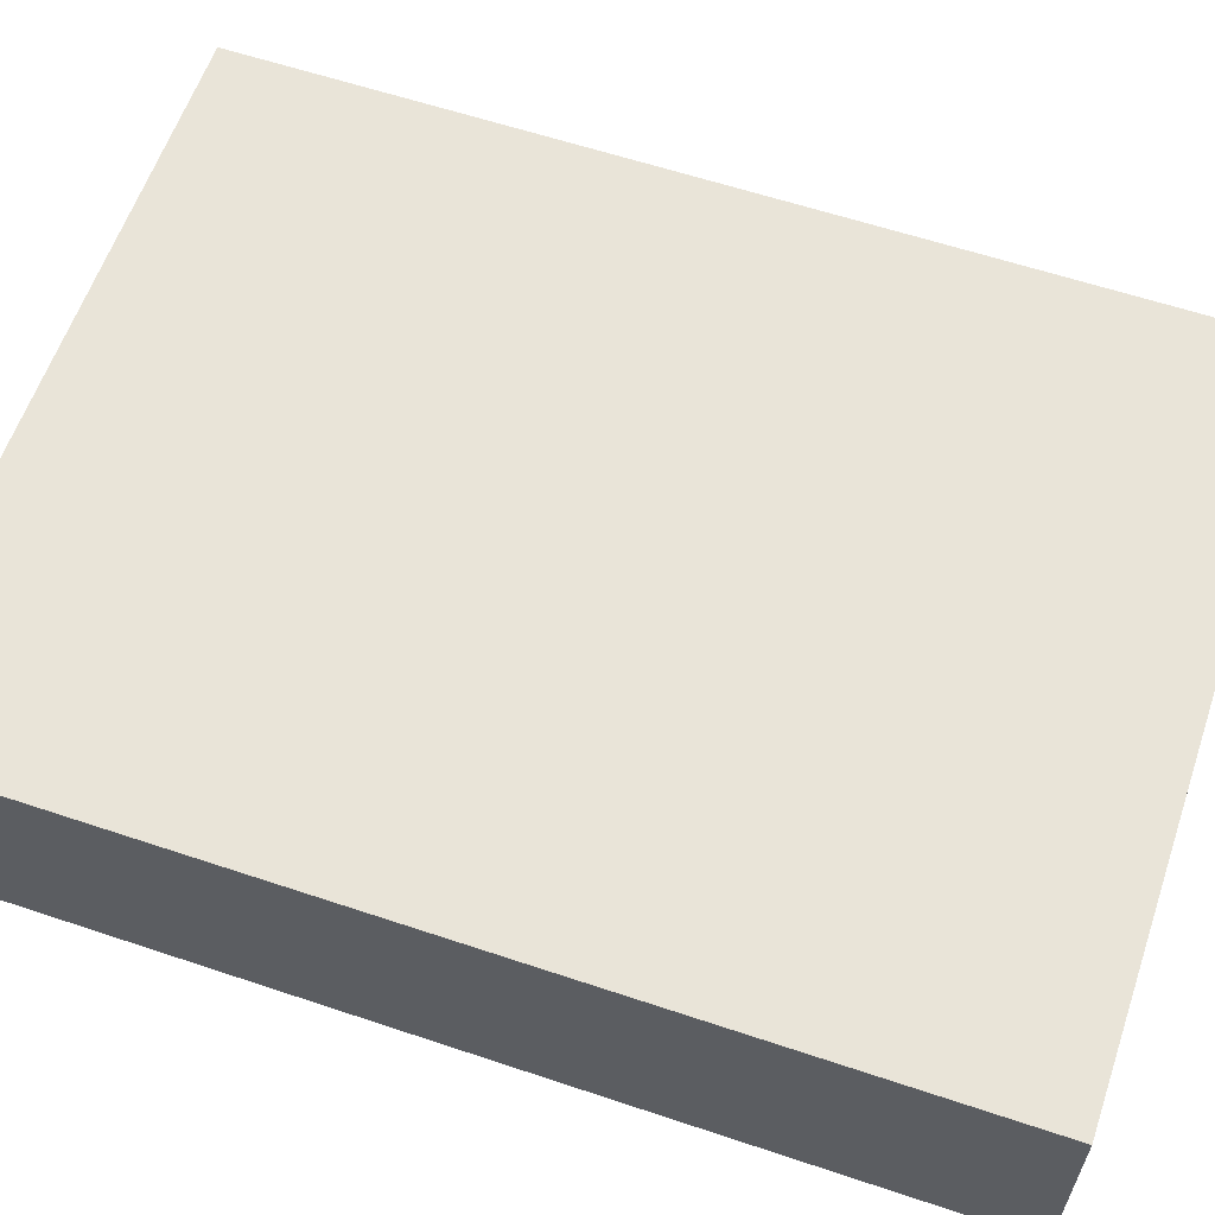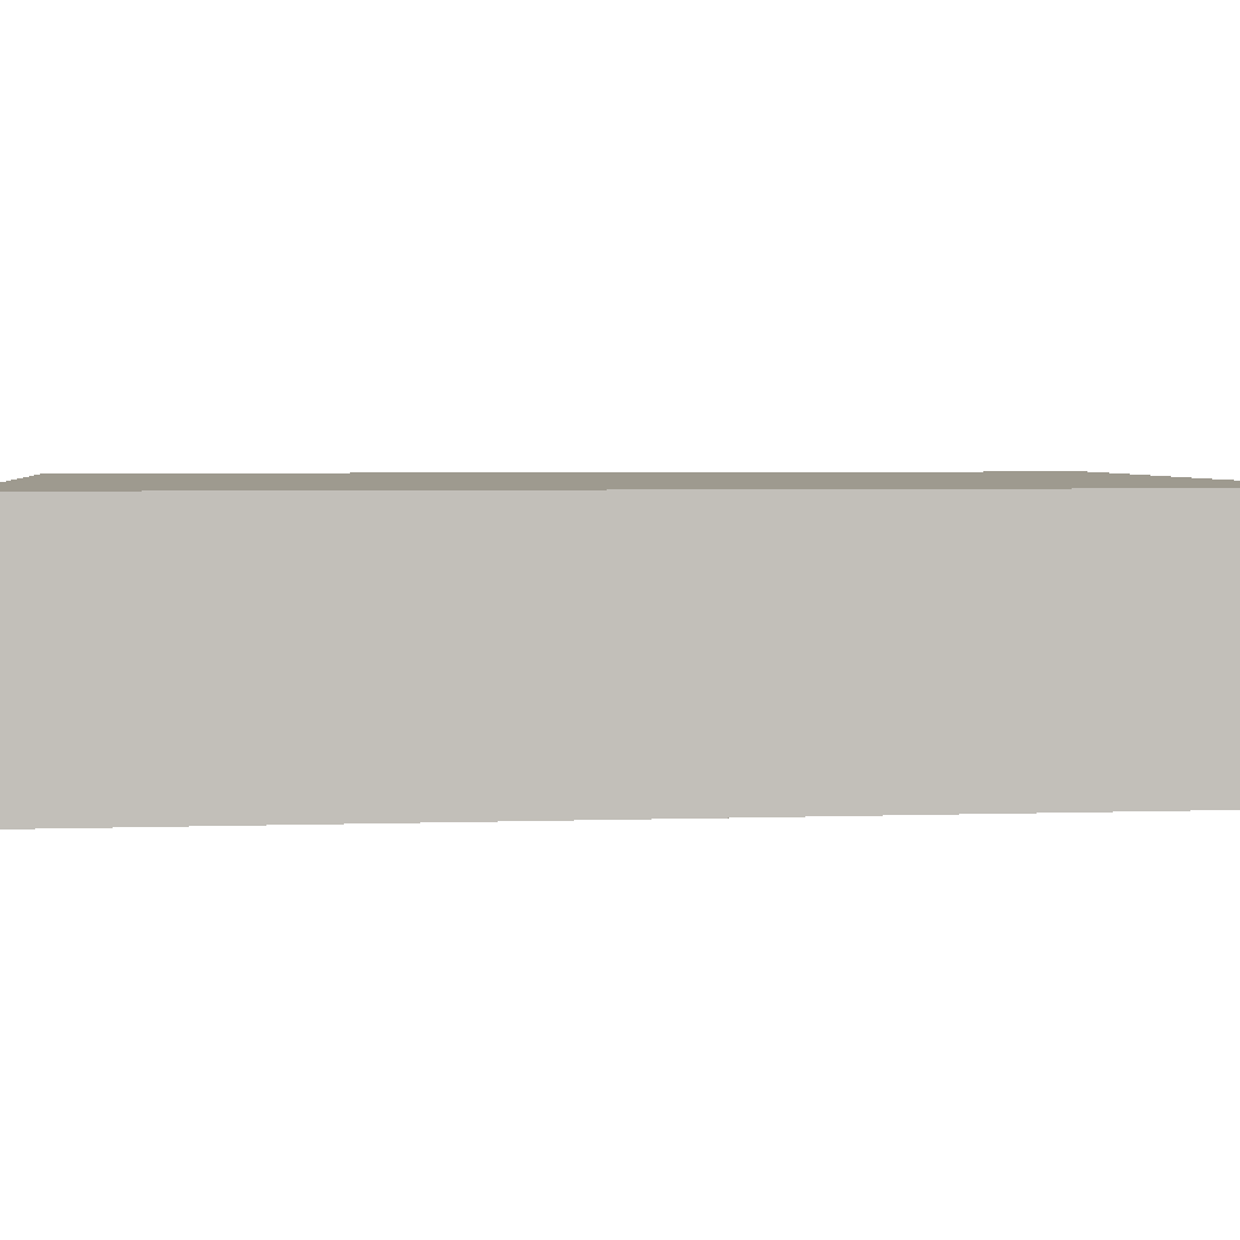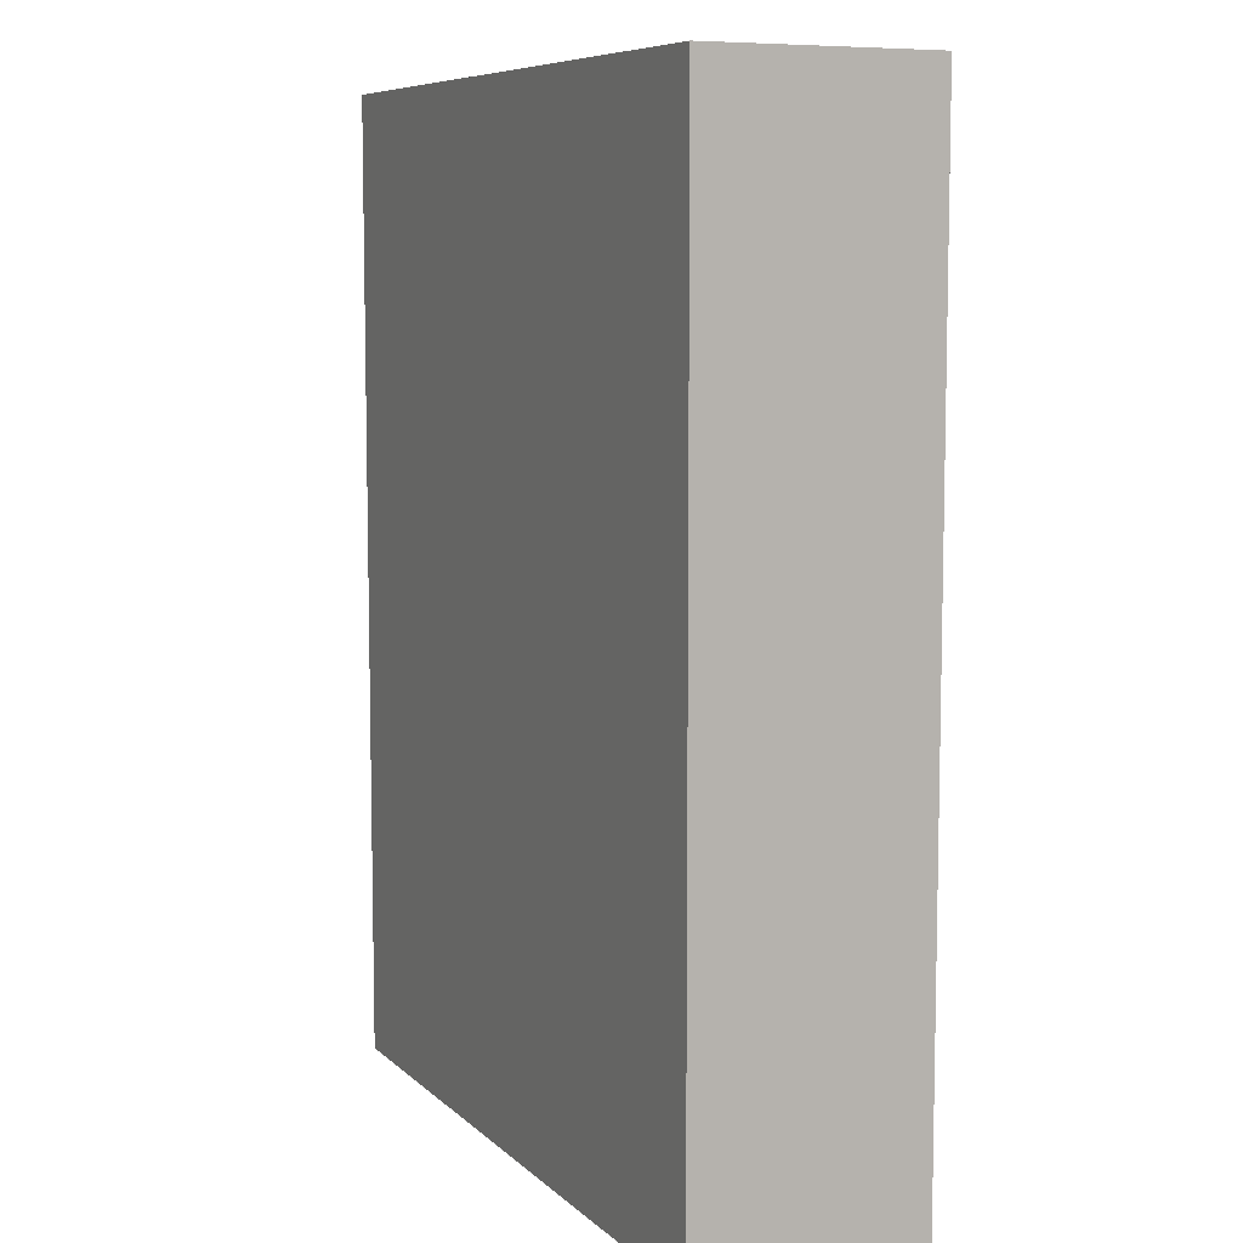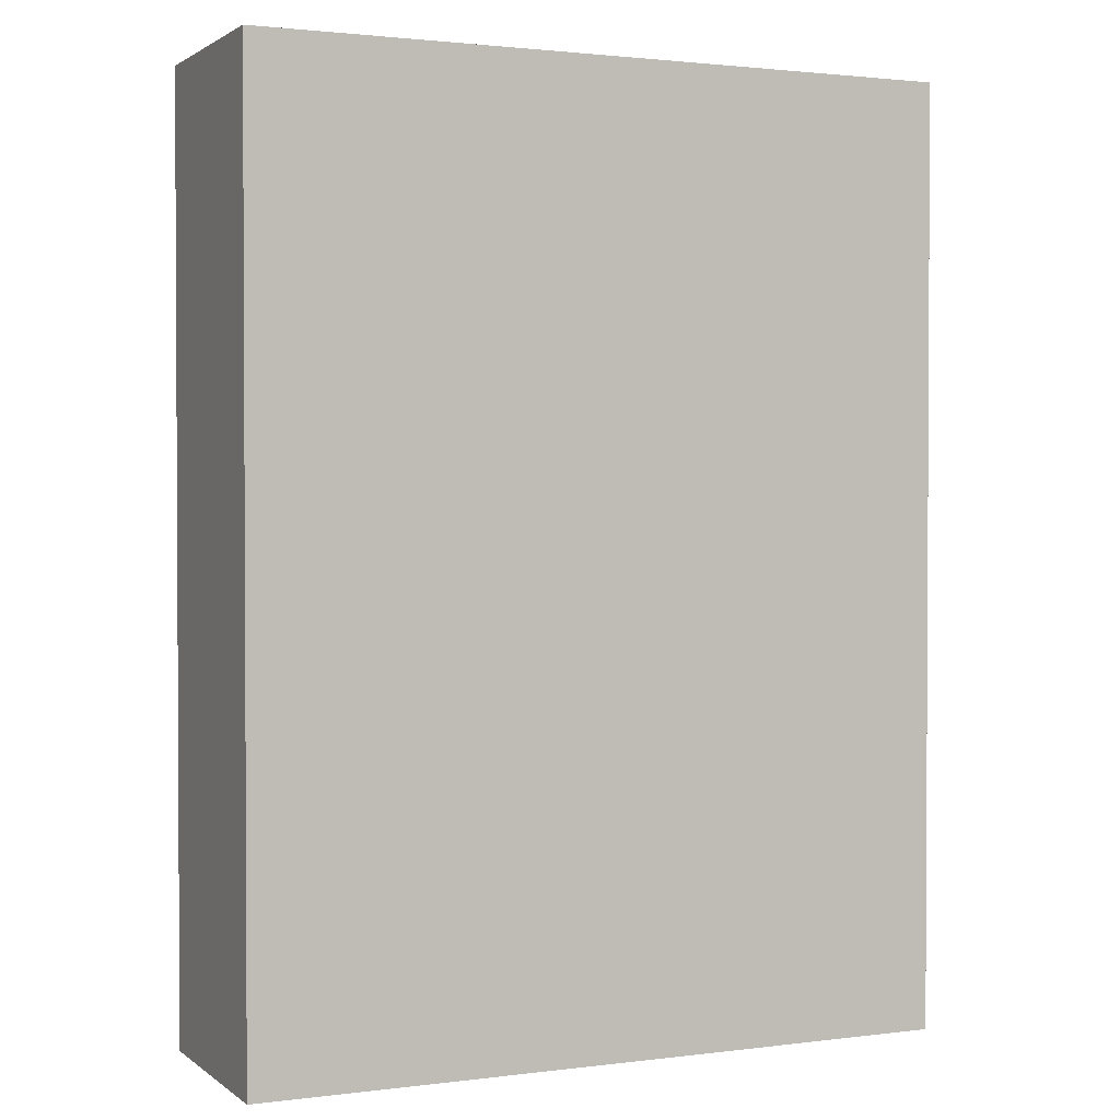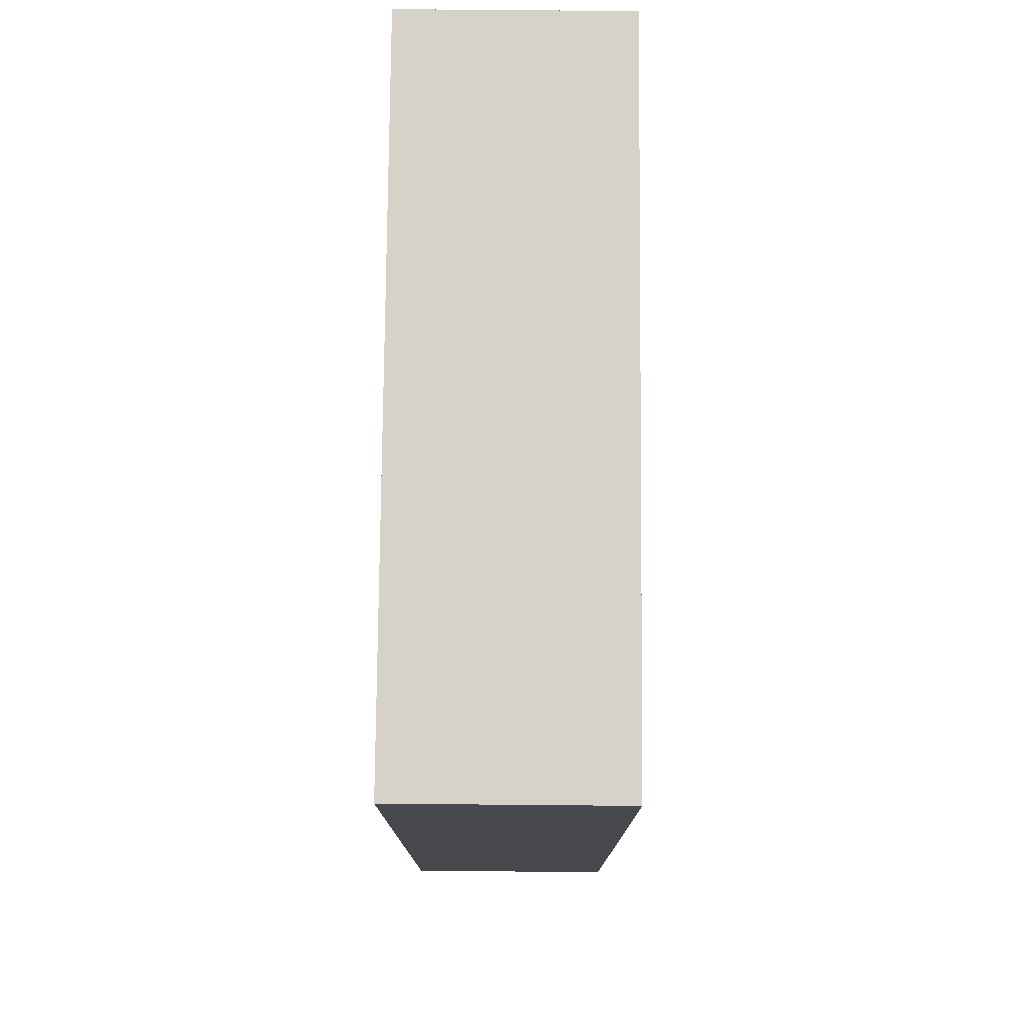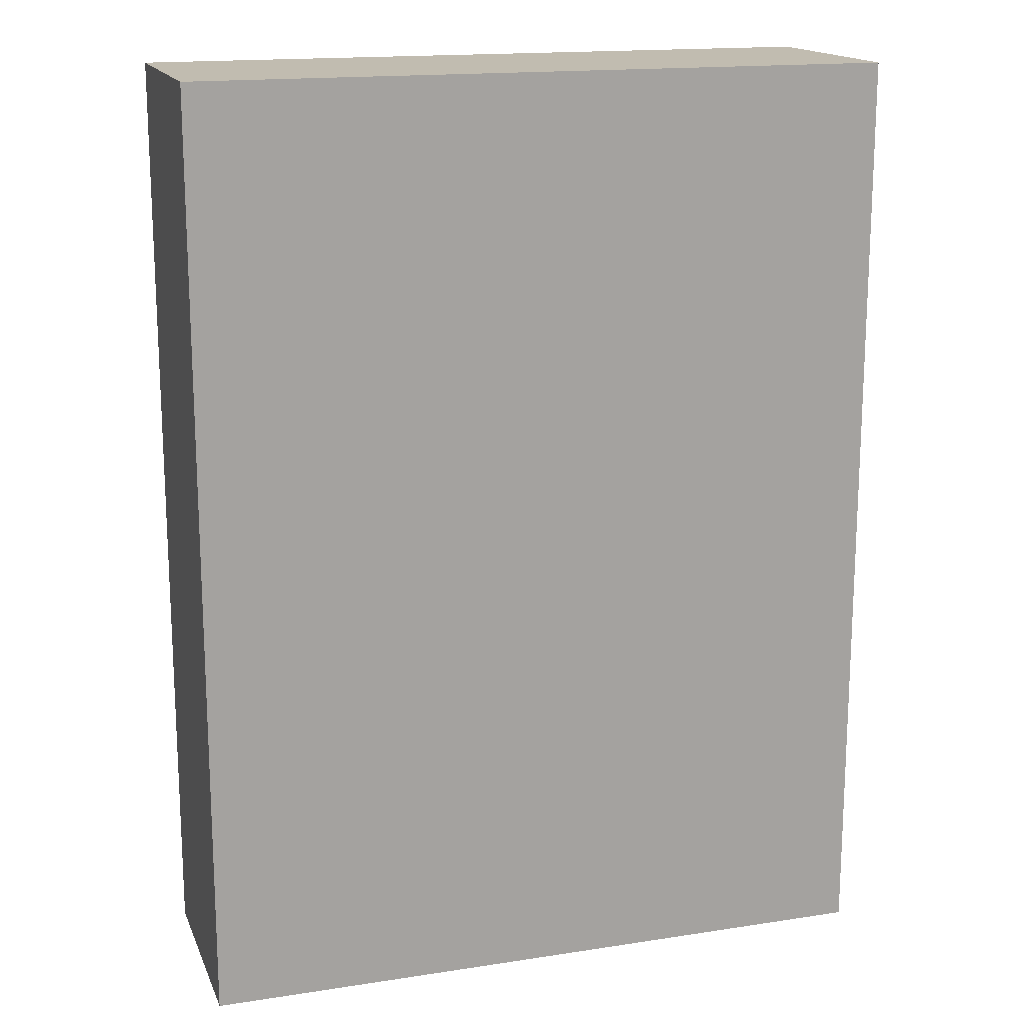
<metadata>
{"format":"obj","ext":"obj","renderer":"f3d","projection":"perspective","resolution":1024,"background":"white","views":[{"elev":60.4,"azim":108.9,"up":"+Y"},{"elev":3.8,"azim":83.3,"up":"+Y"},{"elev":7.9,"azim":65.0,"up":"+Z"},{"elev":1.7,"azim":-24.5,"up":"+Z"},{"elev":77.3,"azim":90.5,"up":"+Z"},{"elev":16.4,"azim":-17.5,"up":"+Z"}]}
</metadata>
<code>
g pb_Mesh364636
v 33.62 -10.5 45
v -33.62 -10.5 45
v 33.62 10.5 45
v -33.62 10.5 45
v -33.62 -10.5 45
v -33.62 -10.5 -45
v -33.62 10.5 45
v -33.62 10.5 -45
v -33.62 -10.5 -45
v 33.62 -10.5 -45
v -33.62 10.5 -45
v 33.62 10.5 -45
v 33.62 -10.5 -45
v 33.62 -10.5 45
v 33.62 10.5 -45
v 33.62 10.5 45
v 33.62 10.5 45
v -33.62 10.5 45
v 33.62 10.5 -45
v -33.62 10.5 -45
v 33.62 -10.5 -45
v -33.62 -10.5 -45
v 33.62 -10.5 45
v -33.62 -10.5 45
g pb_Mesh364636_0
f 3 2 1
f 3 4 2
f 7 6 5
f 7 8 6
f 11 10 9
f 11 12 10
f 15 14 13
f 15 16 14
f 19 18 17
f 19 20 18
f 23 22 21
f 23 24 22

</code>
